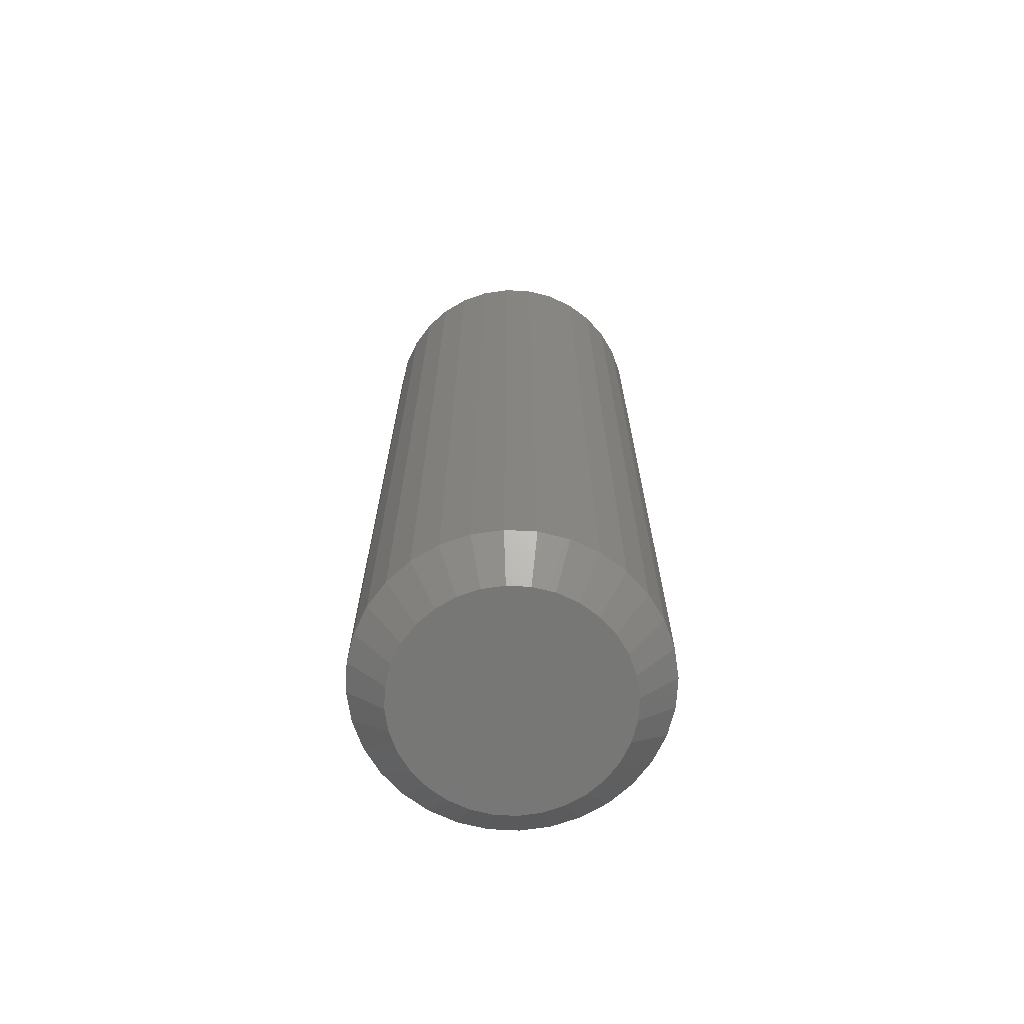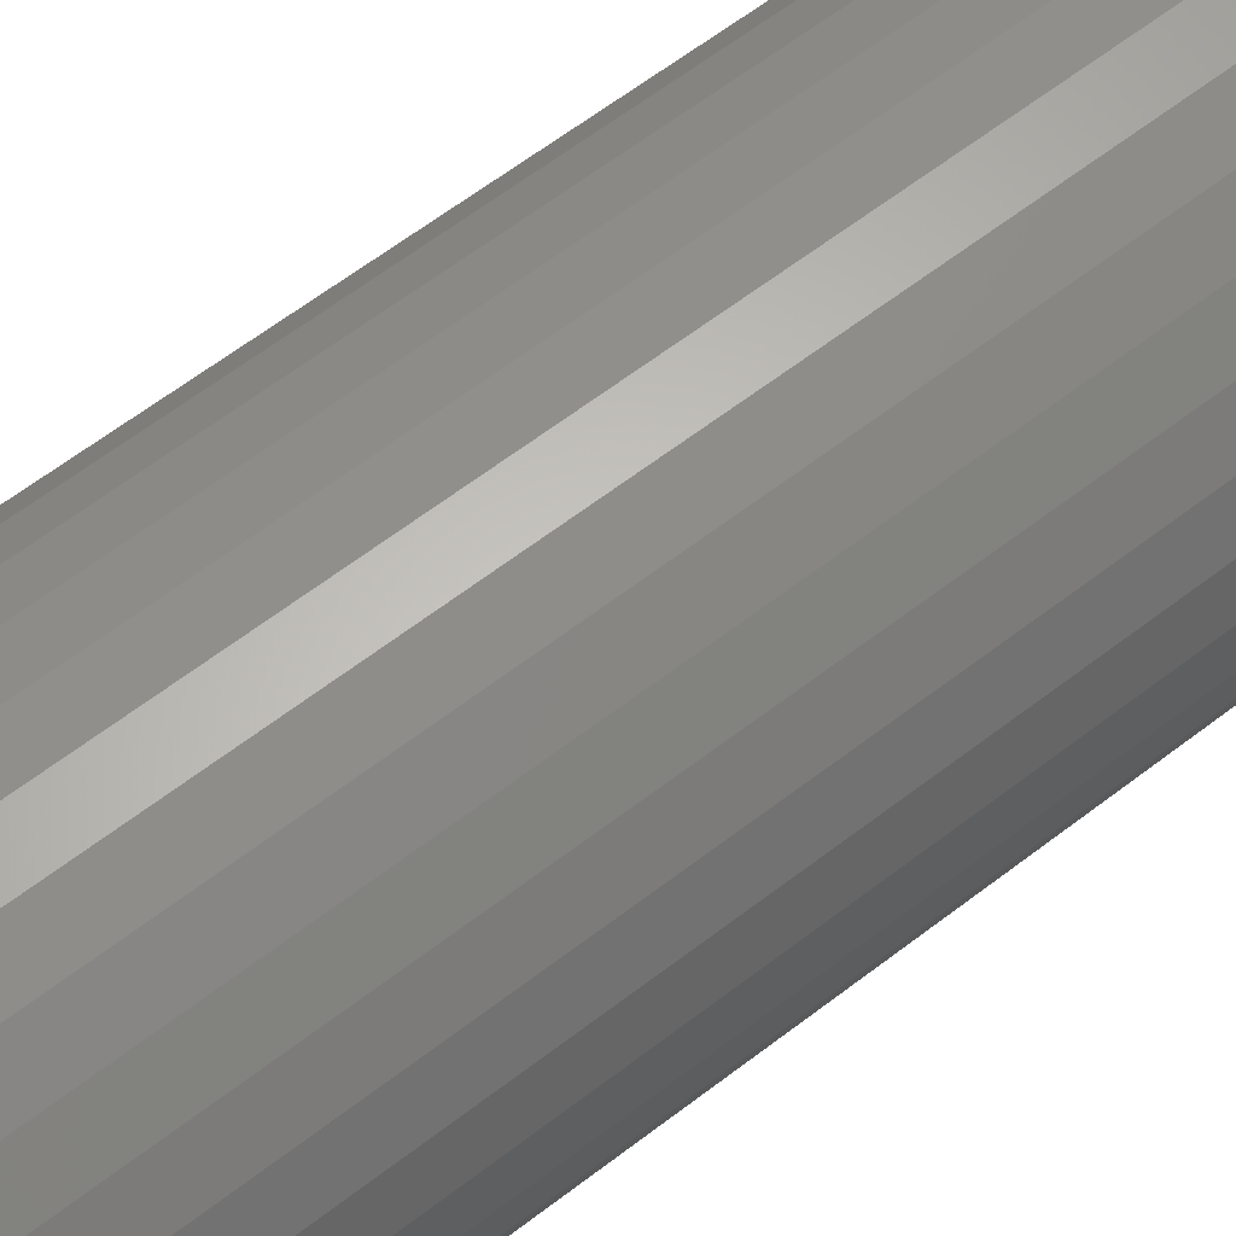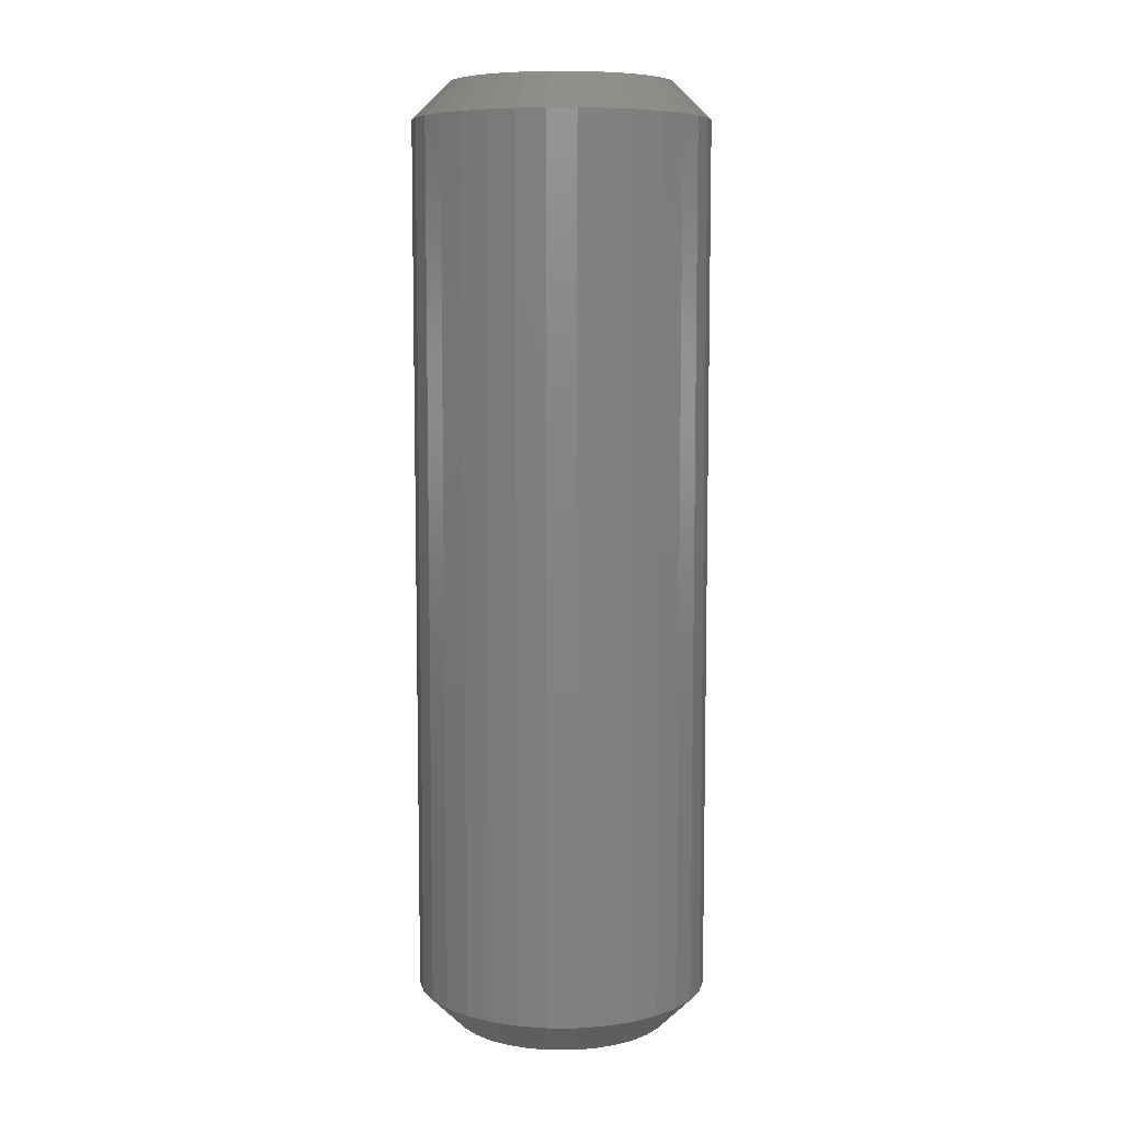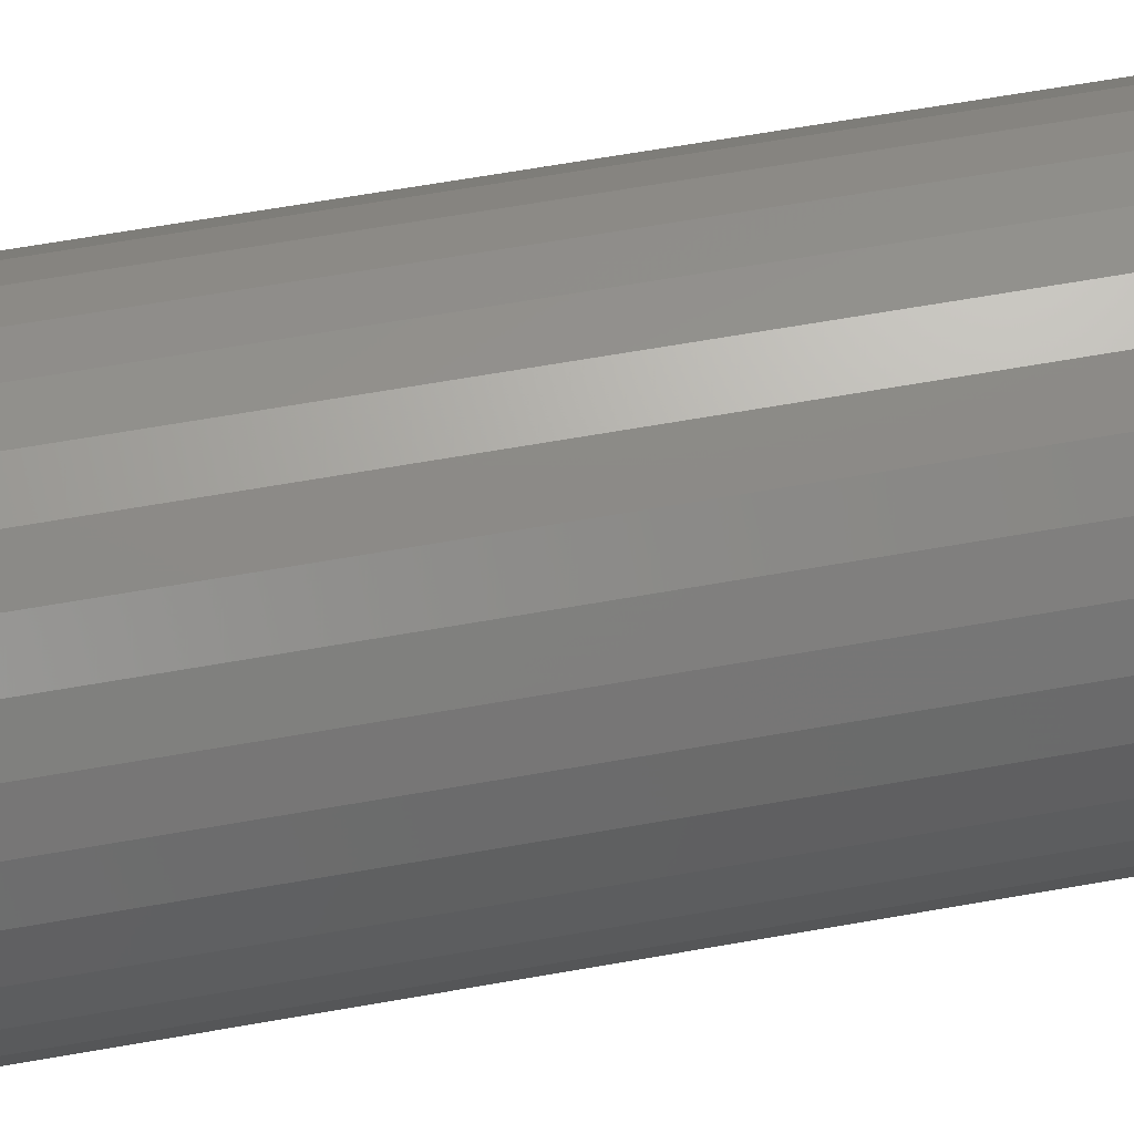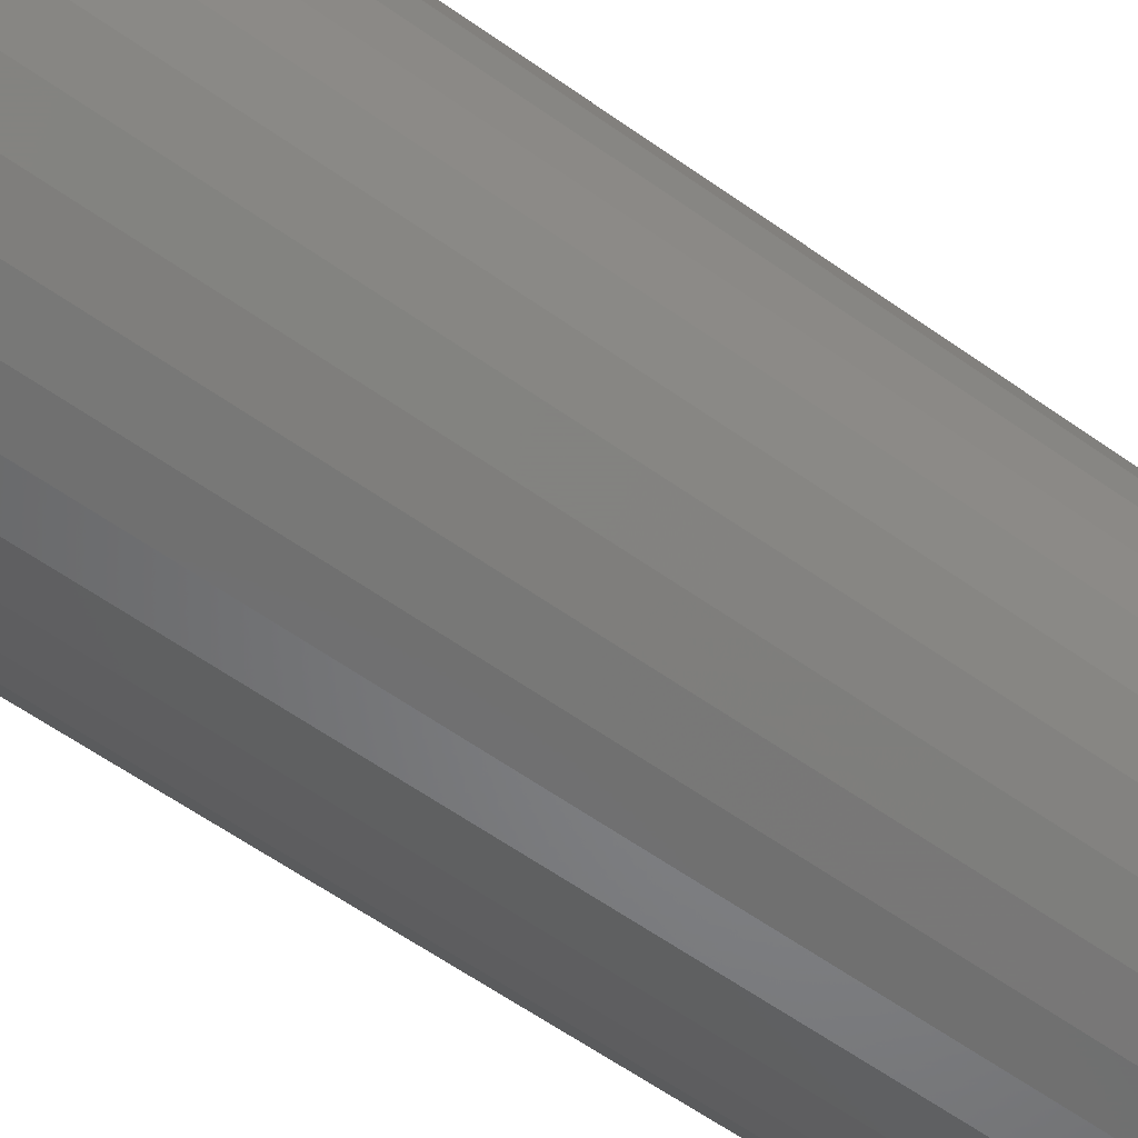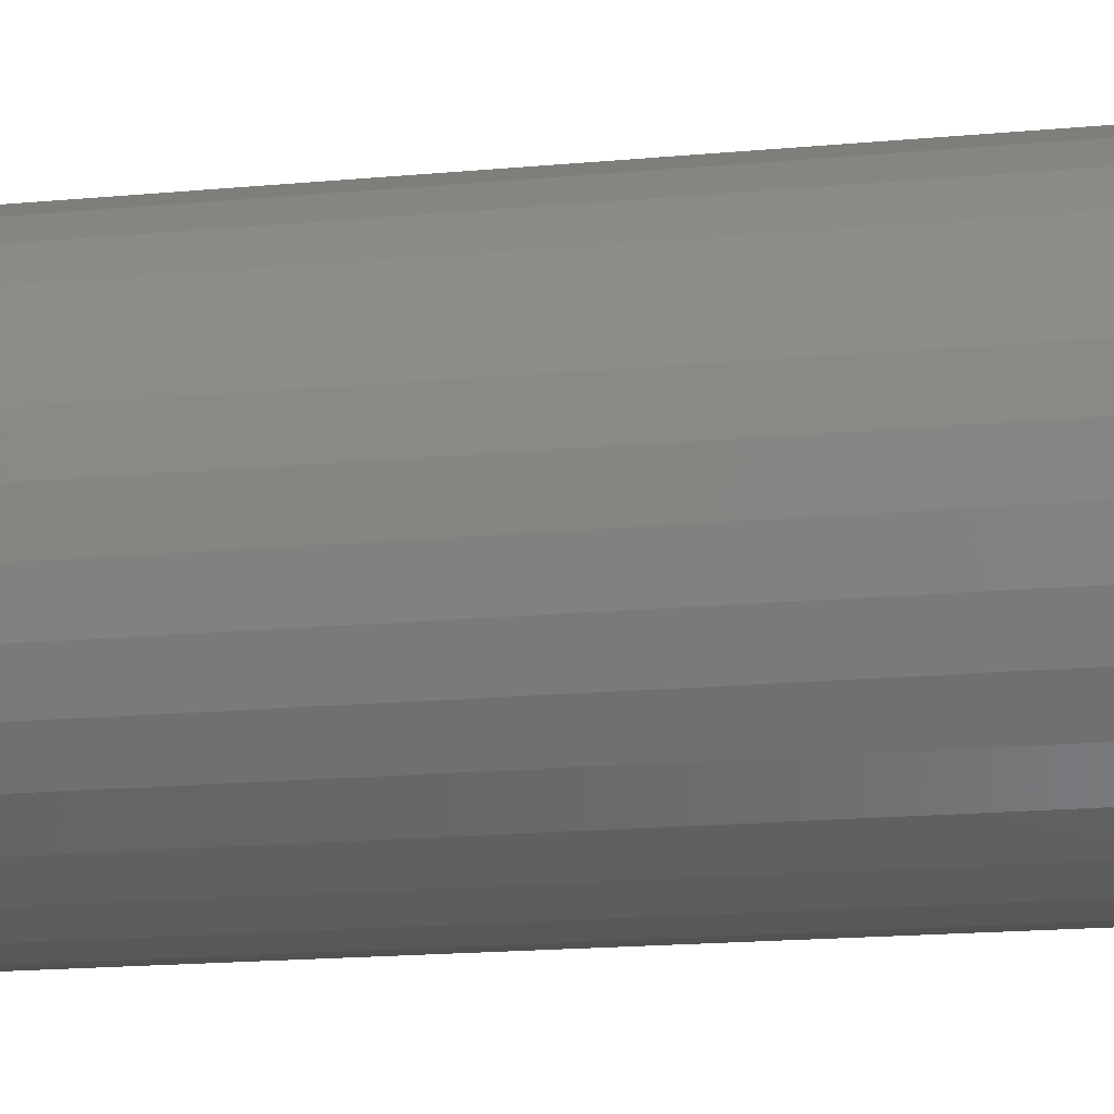
<metadata>
{"format":"stl","ext":"stl","renderer":"f3d","projection":"perspective","resolution":1024,"background":"white","views":[{"elev":-69.5,"azim":-177.3,"up":"+Z"},{"elev":59.5,"azim":51.2,"up":"+Y"},{"elev":7.7,"azim":5.6,"up":"+Z"},{"elev":61.2,"azim":-100.4,"up":"+Y"},{"elev":-56.6,"azim":52.9,"up":"+Y"},{"elev":-14.4,"azim":102.6,"up":"+Y"}]}
</metadata>
<code>
# stl→obj: 128 verts, 252 faces
v 0.03947 -0.6079 0.007812
v 0.03947 -0.6079 0.1953
v 0.03887 -0.6141 0.007812
v 0.03887 -0.6141 0.1953
v 0.03707 -0.62 0.007812
v 0.03707 -0.62 0.1953
v 0.03415 -0.6254 0.007812
v 0.03415 -0.6254 0.1953
v 0.03022 -0.6302 0.007812
v 0.03022 -0.6302 0.1953
v 0.02544 -0.6342 0.007812
v 0.02544 -0.6342 0.1953
v 0.01998 -0.6371 0.007812
v 0.01998 -0.6371 0.1953
v 0.01406 -0.6389 0.007812
v 0.01406 -0.6389 0.1953
v 0.007895 -0.6395 0.007812
v 0.007895 -0.6395 0.1953
v 0.001734 -0.6389 0.007812
v 0.001734 -0.6389 0.1953
v -0.00419 -0.6371 0.007812
v -0.00419 -0.6371 0.1953
v -0.00965 -0.6342 0.007812
v -0.00965 -0.6342 0.1953
v -0.01443 -0.6302 0.007812
v -0.01443 -0.6302 0.1953
v -0.01836 -0.6254 0.007812
v -0.01836 -0.6254 0.1953
v -0.02128 -0.62 0.007812
v -0.02128 -0.62 0.1953
v -0.02308 -0.6141 0.007812
v -0.02308 -0.6141 0.1953
v -0.02368 -0.6079 0.007812
v -0.02368 -0.6079 0.1953
v -0.02308 -0.6017 0.007812
v -0.02308 -0.6017 0.1953
v -0.02128 -0.5958 0.007812
v -0.02128 -0.5958 0.1953
v -0.01836 -0.5904 0.007812
v -0.01836 -0.5904 0.1953
v -0.01443 -0.5856 0.007812
v -0.01443 -0.5856 0.1953
v -0.00965 -0.5816 0.007812
v -0.00965 -0.5816 0.1953
v -0.00419 -0.5787 0.007812
v -0.00419 -0.5787 0.1953
v 0.001734 -0.5769 0.007812
v 0.001734 -0.5769 0.1953
v 0.007895 -0.5763 0.007812
v 0.007895 -0.5763 0.1953
v 0.01406 -0.5769 0.007812
v 0.01406 -0.5769 0.1953
v 0.01998 -0.5787 0.007812
v 0.01998 -0.5787 0.1953
v 0.02544 -0.5816 0.007812
v 0.02544 -0.5816 0.1953
v 0.03022 -0.5856 0.007812
v 0.03022 -0.5856 0.1953
v 0.03415 -0.5904 0.007812
v 0.03415 -0.5904 0.1953
v 0.03707 -0.5958 0.007812
v 0.03707 -0.5958 0.1953
v 0.03887 -0.6017 0.007812
v 0.03887 -0.6017 0.1953
v 0.007895 -0.5841 0.2031
v 0.003258 -0.5846 0.2031
v -0.0012 -0.5859 0.2031
v 0.01253 -0.5846 0.2031
v 0.01699 -0.5859 0.2031
v -0.005309 -0.5881 0.2031
v 0.0211 -0.5881 0.2031
v -0.008911 -0.5911 0.2031
v 0.0247 -0.5911 0.2031
v -0.01187 -0.5947 0.2031
v 0.02766 -0.5947 0.2031
v -0.01406 -0.5988 0.2031
v 0.02985 -0.5988 0.2031
v -0.01542 -0.6033 0.2031
v 0.0312 -0.6033 0.2031
v 0.0312 -0.6125 0.2031
v -0.01406 -0.617 0.2031
v 0.02985 -0.617 0.2031
v -0.01187 -0.6211 0.2031
v 0.02766 -0.6211 0.2031
v -0.008911 -0.6247 0.2031
v 0.0247 -0.6247 0.2031
v -0.005309 -0.6277 0.2031
v 0.0211 -0.6277 0.2031
v -0.0012 -0.6299 0.2031
v 0.01699 -0.6299 0.2031
v 0.003258 -0.6312 0.2031
v 0.007895 -0.6317 0.2031
v 0.01253 -0.6312 0.2031
v 0.03166 -0.6079 0.2031
v -0.01587 -0.6079 0.2031
v -0.01542 -0.6125 0.2031
v -0.0012 -0.5859 0
v 0.003258 -0.5846 0
v 0.007895 -0.5841 0
v 0.01253 -0.5846 0
v 0.01699 -0.5859 0
v -0.005309 -0.5881 0
v 0.0211 -0.5881 0
v -0.008911 -0.5911 0
v 0.0247 -0.5911 0
v -0.01187 -0.5947 0
v 0.02766 -0.5947 0
v -0.01406 -0.5988 0
v 0.02985 -0.5988 0
v -0.01542 -0.6033 0
v 0.0312 -0.6033 0
v 0.02985 -0.617 0
v -0.01406 -0.617 0
v 0.0312 -0.6125 0
v -0.01187 -0.6211 0
v 0.02766 -0.6211 0
v -0.008911 -0.6247 0
v 0.0247 -0.6247 0
v -0.005309 -0.6277 0
v 0.0211 -0.6277 0
v -0.0012 -0.6299 0
v 0.01699 -0.6299 0
v 0.003258 -0.6312 0
v 0.007895 -0.6317 0
v 0.01253 -0.6312 0
v -0.01542 -0.6125 0
v -0.01587 -0.6079 0
v 0.03166 -0.6079 0
f 1 2 3
f 3 2 4
f 3 4 5
f 5 4 6
f 5 6 7
f 7 6 8
f 7 8 9
f 9 8 10
f 9 10 11
f 11 10 12
f 11 12 13
f 13 12 14
f 13 14 15
f 15 14 16
f 15 16 17
f 17 16 18
f 17 18 19
f 19 18 20
f 19 20 21
f 21 20 22
f 21 22 23
f 23 22 24
f 23 24 25
f 25 24 26
f 25 26 27
f 27 26 28
f 27 28 29
f 29 28 30
f 29 30 31
f 31 30 32
f 31 32 33
f 33 32 34
f 33 34 35
f 35 34 36
f 35 36 37
f 37 36 38
f 37 38 39
f 39 38 40
f 39 40 41
f 41 40 42
f 41 42 43
f 43 42 44
f 43 44 45
f 45 44 46
f 45 46 47
f 47 46 48
f 47 48 49
f 49 48 50
f 49 50 51
f 51 50 52
f 51 52 53
f 53 52 54
f 53 54 55
f 55 54 56
f 55 56 57
f 57 56 58
f 57 58 59
f 59 58 60
f 59 60 61
f 61 60 62
f 61 62 63
f 63 62 64
f 63 64 1
f 1 64 2
f 65 66 67
f 68 65 67
f 68 67 69
f 69 67 70
f 69 70 71
f 71 70 72
f 71 72 73
f 73 72 74
f 73 74 75
f 75 74 76
f 75 76 77
f 77 76 78
f 77 78 79
f 80 81 82
f 82 81 83
f 82 83 84
f 84 83 85
f 84 85 86
f 86 85 87
f 86 87 88
f 88 87 89
f 88 89 90
f 90 89 91
f 90 91 92
f 90 92 93
f 79 78 94
f 94 78 95
f 94 95 80
f 80 95 96
f 80 96 81
f 94 80 2
f 80 4 2
f 34 32 95
f 32 96 95
f 32 30 81
f 96 32 81
f 28 26 83
f 83 30 28
f 81 30 83
f 24 22 89
f 87 24 89
f 87 85 24
f 20 18 91
f 91 22 20
f 89 22 91
f 16 14 90
f 93 16 90
f 93 92 16
f 12 10 88
f 88 14 12
f 90 14 88
f 8 6 82
f 84 8 82
f 84 86 8
f 80 6 4
f 82 6 80
f 85 83 26
f 26 24 85
f 92 91 18
f 18 16 92
f 86 88 10
f 10 8 86
f 95 78 34
f 78 36 34
f 2 64 94
f 64 79 94
f 64 62 77
f 79 64 77
f 60 58 75
f 75 62 60
f 77 62 75
f 56 54 69
f 71 56 69
f 71 73 56
f 52 50 68
f 68 54 52
f 69 54 68
f 48 46 67
f 66 48 67
f 66 65 48
f 44 42 70
f 70 46 44
f 67 46 70
f 40 38 76
f 74 40 76
f 74 72 40
f 78 38 36
f 76 38 78
f 73 75 58
f 58 56 73
f 65 68 50
f 50 48 65
f 72 70 42
f 42 40 72
f 97 98 99
f 97 99 100
f 101 97 100
f 102 97 101
f 103 102 101
f 104 102 103
f 105 104 103
f 106 104 105
f 107 106 105
f 108 106 107
f 109 108 107
f 110 108 109
f 111 110 109
f 112 113 114
f 115 113 112
f 116 115 112
f 117 115 116
f 118 117 116
f 119 117 118
f 120 119 118
f 121 119 120
f 122 121 120
f 123 121 122
f 124 123 122
f 125 124 122
f 113 126 114
f 114 126 127
f 114 127 128
f 128 127 110
f 128 110 111
f 127 31 33
f 127 126 31
f 1 114 128
f 1 3 114
f 113 29 31
f 113 31 126
f 115 25 27
f 27 29 115
f 115 29 113
f 121 21 23
f 121 23 119
f 23 117 119
f 123 17 19
f 19 21 123
f 123 21 121
f 122 13 15
f 122 15 125
f 15 124 125
f 120 9 11
f 11 13 120
f 120 13 122
f 112 5 7
f 112 7 116
f 7 118 116
f 3 5 114
f 114 5 112
f 25 115 117
f 117 23 25
f 17 123 124
f 124 15 17
f 9 120 118
f 118 7 9
f 128 63 1
f 128 111 63
f 33 110 127
f 33 35 110
f 109 61 63
f 109 63 111
f 107 57 59
f 59 61 107
f 107 61 109
f 101 53 55
f 101 55 103
f 55 105 103
f 100 49 51
f 51 53 100
f 100 53 101
f 97 45 47
f 97 47 98
f 47 99 98
f 102 41 43
f 43 45 102
f 102 45 97
f 108 37 39
f 108 39 106
f 39 104 106
f 35 37 110
f 110 37 108
f 57 107 105
f 105 55 57
f 49 100 99
f 99 47 49
f 41 102 104
f 104 39 41

</code>
